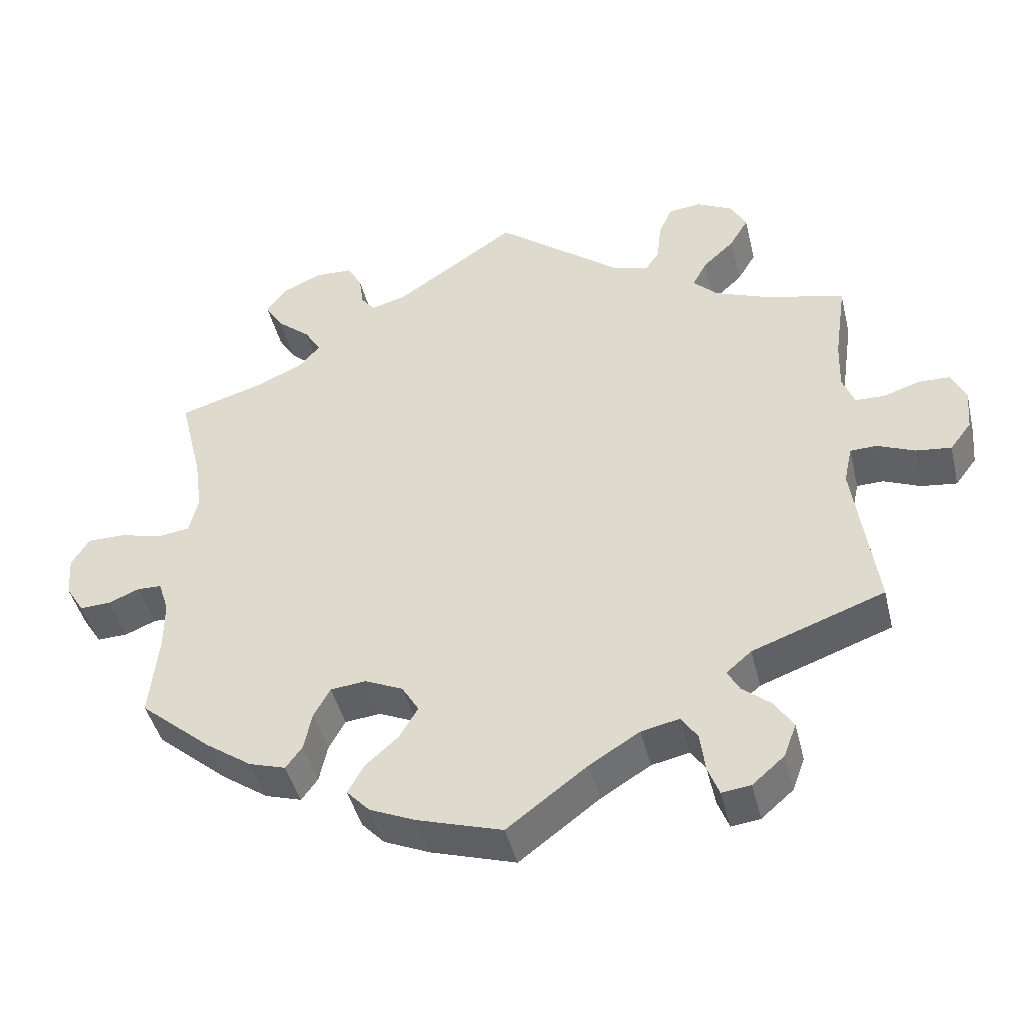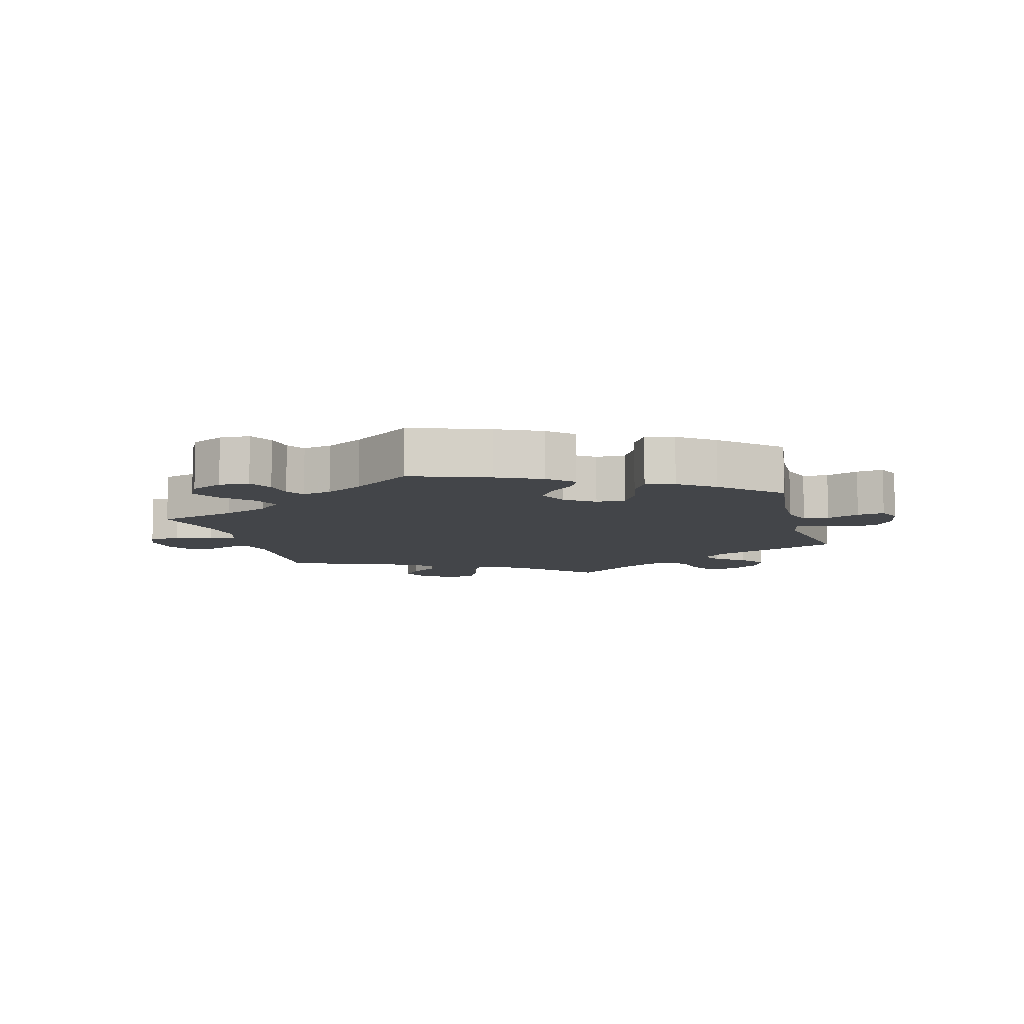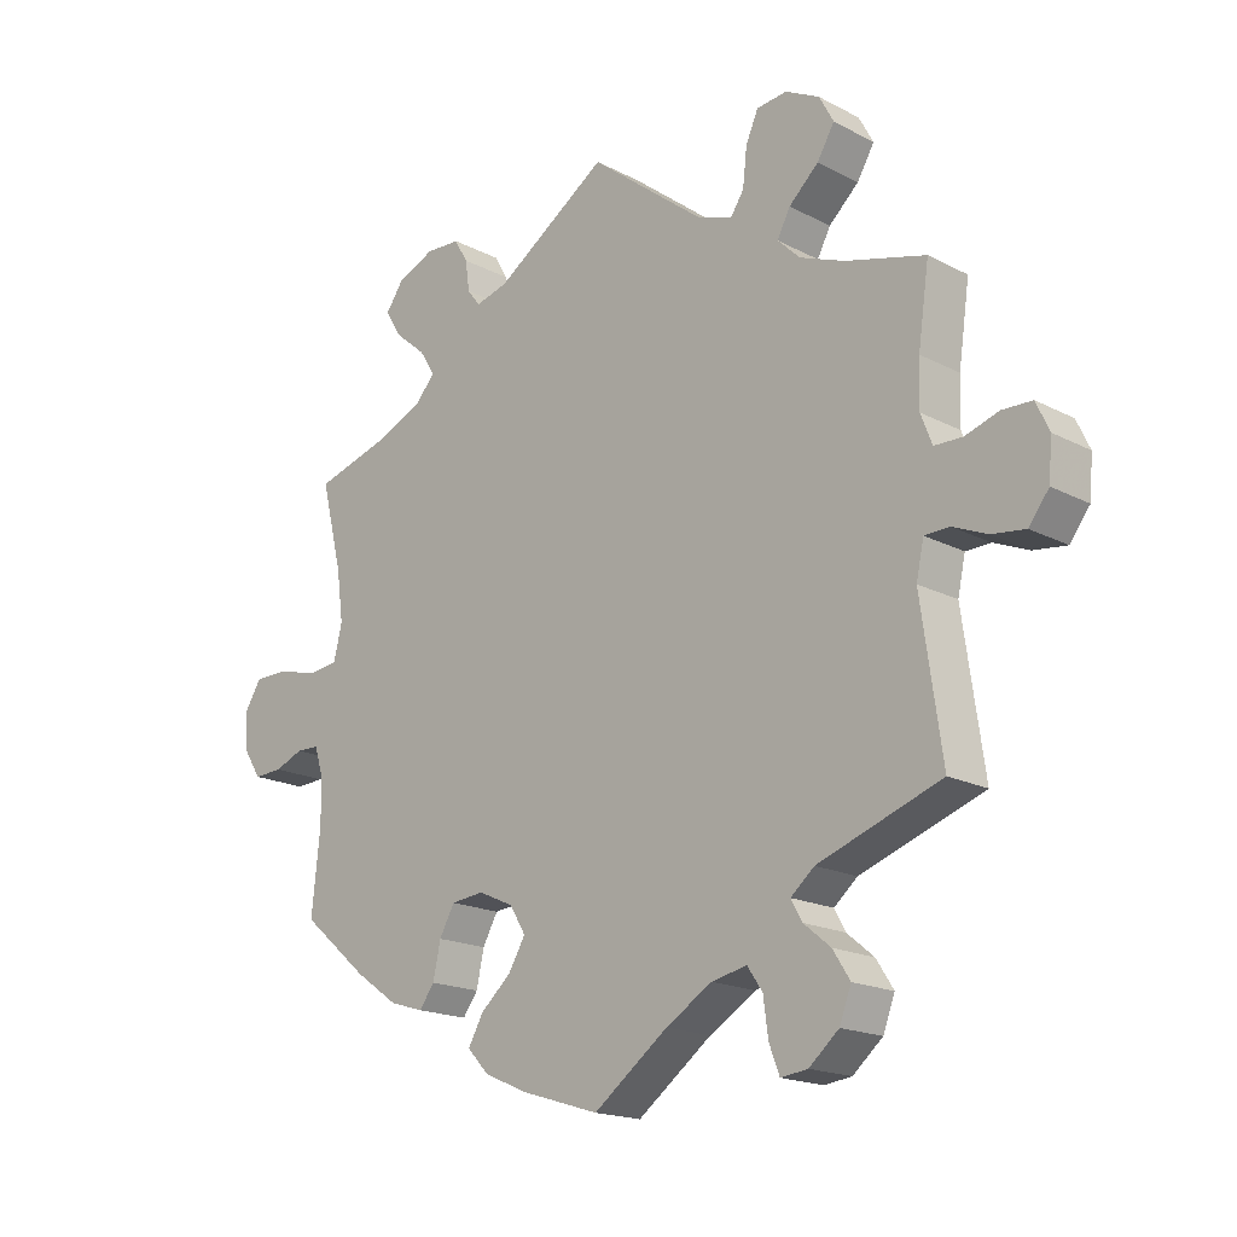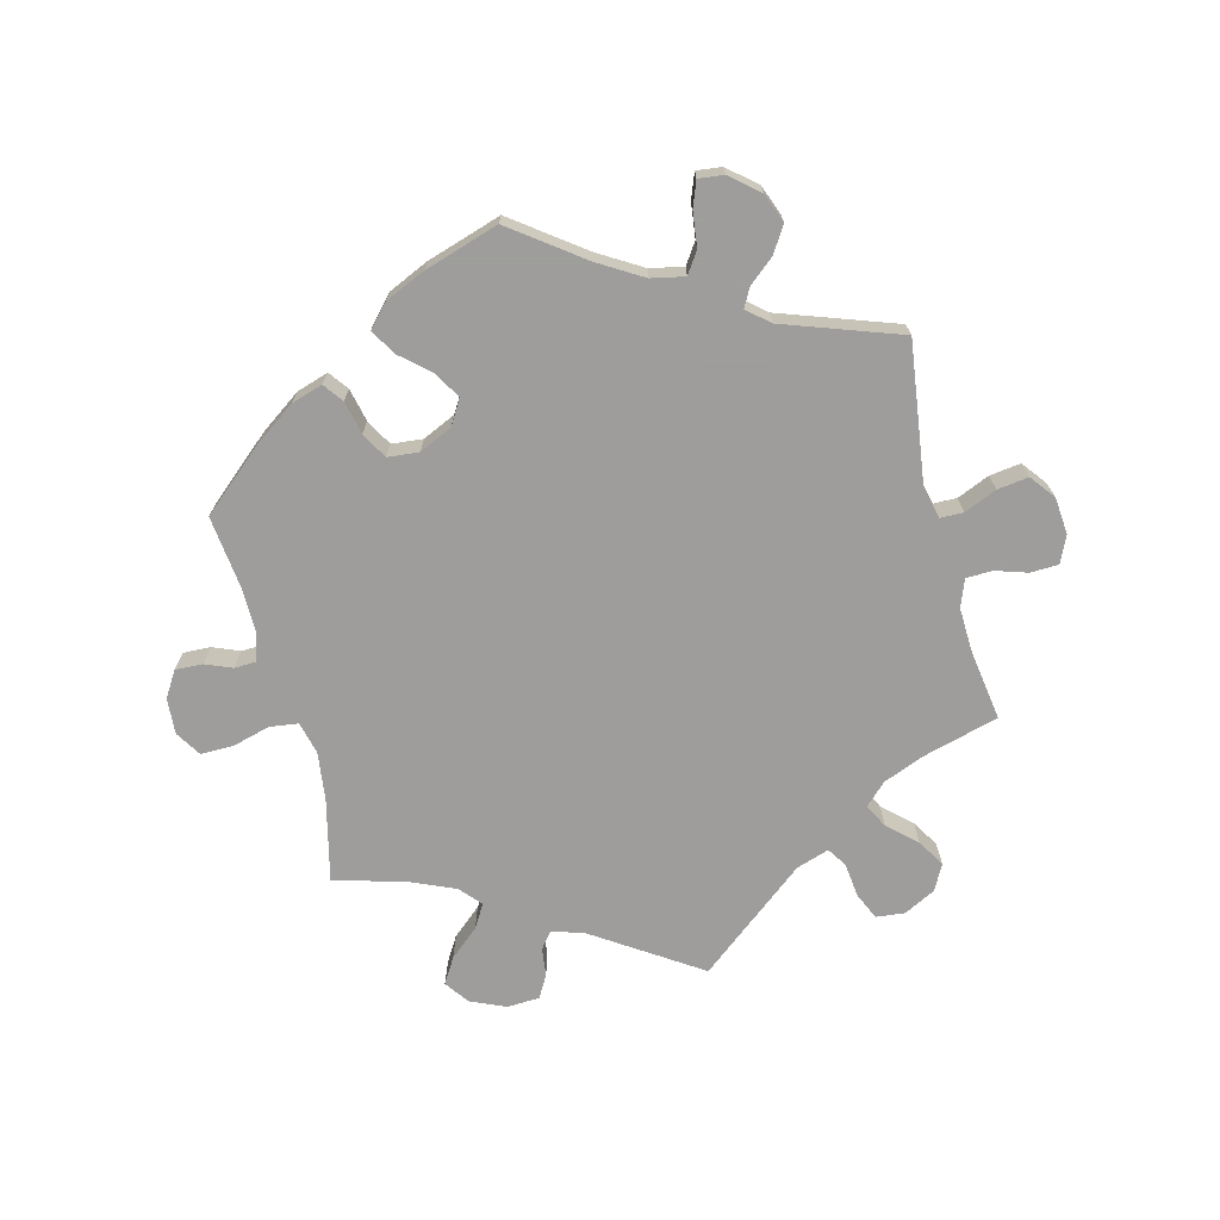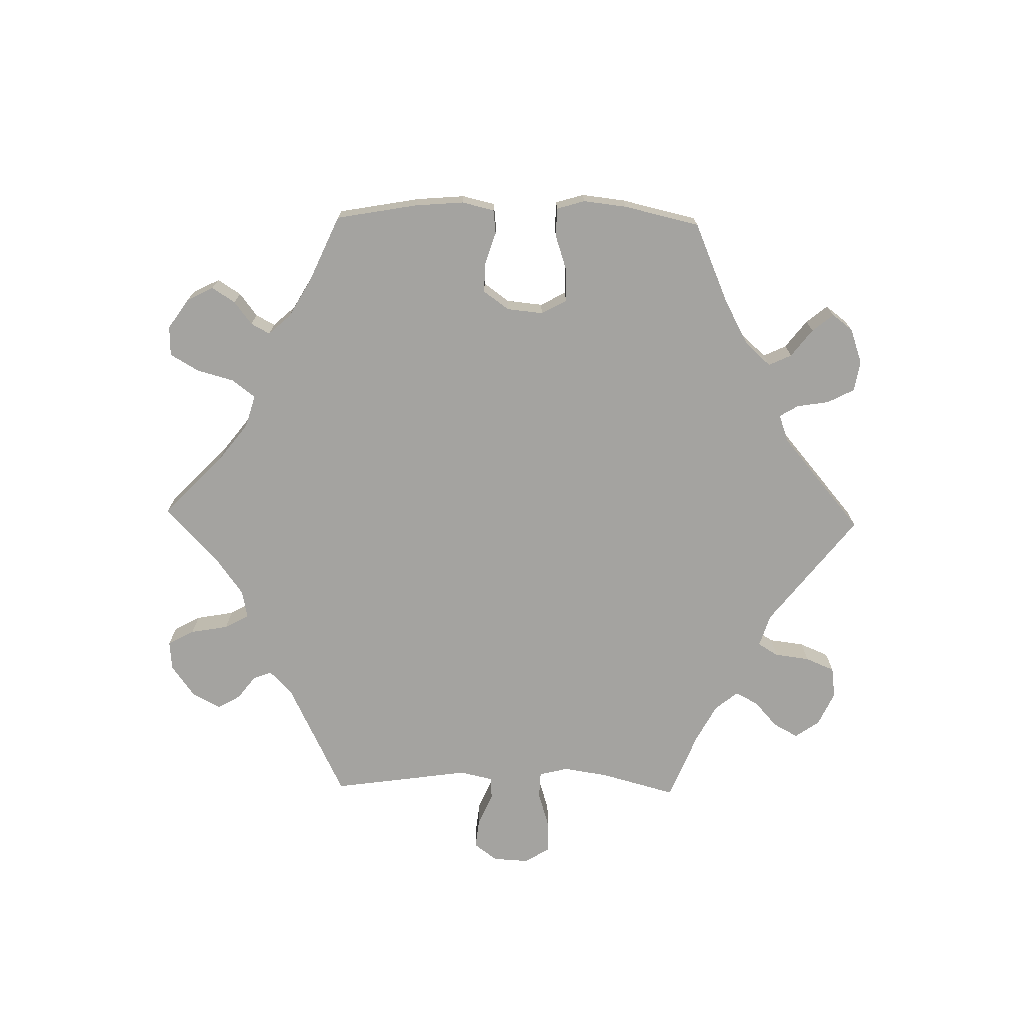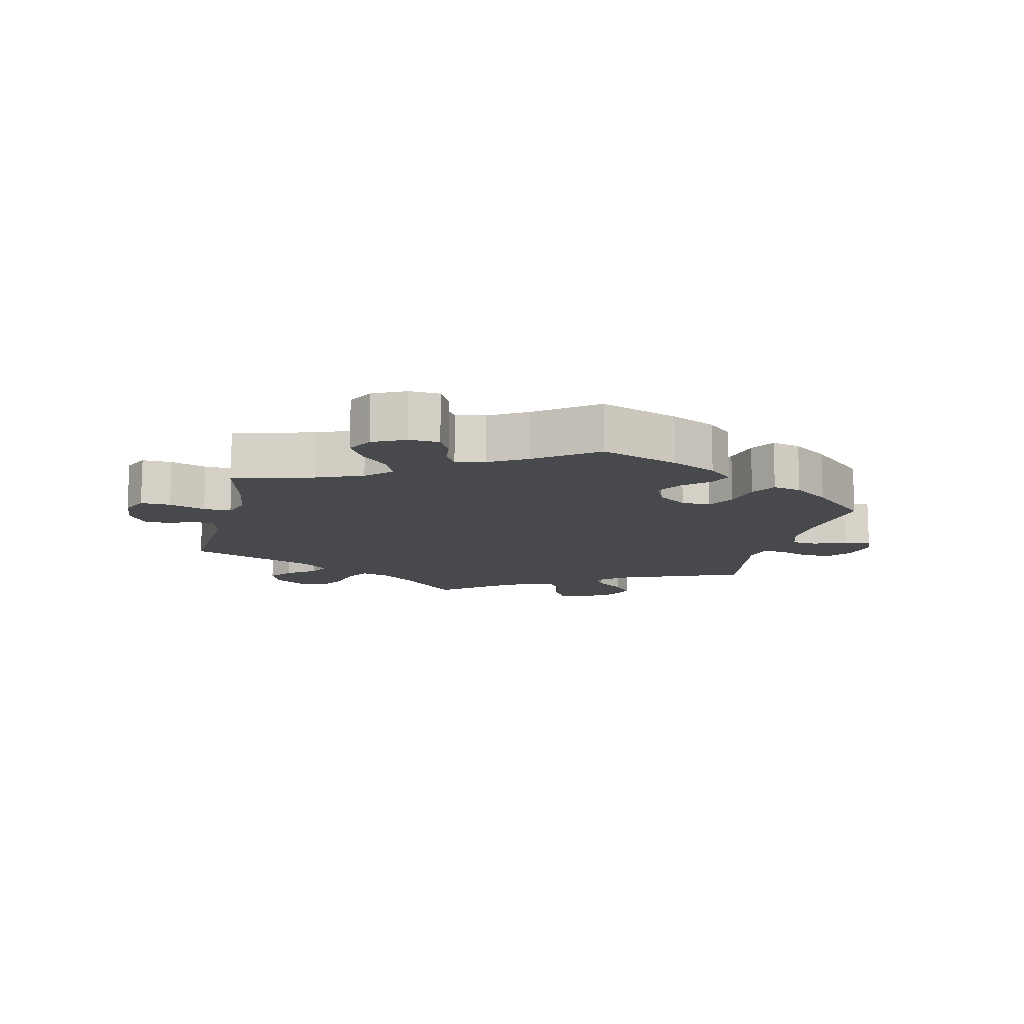
<metadata>
{"format":"obj","ext":"obj","renderer":"f3d","projection":"perspective","resolution":1024,"background":"white","views":[{"elev":-44.1,"azim":-166.5,"up":"+Z"},{"elev":-8.8,"azim":135.2,"up":"+Y"},{"elev":-17.9,"azim":-135.5,"up":"+Z"},{"elev":-70.7,"azim":-165.2,"up":"+Y"},{"elev":-72.8,"azim":148.8,"up":"+Y"},{"elev":-12.3,"azim":106.8,"up":"+Y"}]}
</metadata>
<code>
v 0.47 0.07 0.165
v 0.46 0.07 0.091
v 0.472 0.07 0.041
v 0.516 0.07 0.035
v 0.573 0.07 0.05
v 0.624 0.07 0.05
v 0.648 0.07 0.011
v 0.644 0.07 -0.044
v 0.619 0.07 -0.083
v 0.577 0.07 -0.081
v 0.536 0.07 -0.064
v 0.503 0.07 -0.065
v 0.489 0.07 -0.108
v 0.489 0.07 -0.175
v 0.501 0.07 -0.288
v 0.404 0.07 -0.37
v 0.342 0.07 -0.413
v 0.293 0.07 -0.428
v 0.271 0.07 -0.398
v 0.26 0.07 -0.347
v 0.238 0.07 -0.307
v 0.19 0.07 -0.302
v 0.139 0.07 -0.325
v 0.116 0.07 -0.363
v 0.141 0.07 -0.405
v 0.185 0.07 -0.444
v 0.207 0.07 -0.483
v 0.176 0.07 -0.516
v 0.114 0.07 -0.543
v 0 0.07 -0.578
v -0.108 0.07 -0.497
v -0.175 0.07 -0.456
v -0.226 0.07 -0.445
v -0.248 0.07 -0.477
v -0.255 0.07 -0.53
v -0.27 0.07 -0.569
v -0.309 0.07 -0.564
v -0.352 0.07 -0.527
v -0.369 0.07 -0.482
v -0.344 0.07 -0.443
v -0.305 0.07 -0.411
v -0.289 0.07 -0.382
v -0.323 0.07 -0.353
v -0.501 0.07 -0.289
v -0.471 0.07 -0.077
v -0.482 0.07 -0.026
v -0.518 0.07 -0.025
v -0.568 0.07 -0.046
v -0.616 0.07 -0.052
v -0.645 0.07 -0.014
v -0.65 0.07 0.043
v -0.631 0.07 0.084
v -0.588 0.07 0.085
v -0.539 0.07 0.069
v -0.499 0.07 0.07
v -0.483 0.07 0.112
v -0.485 0.07 0.178
v -0.501 0.07 0.289
v -0.385 0.07 0.32
v -0.321 0.07 0.345
v -0.288 0.07 0.377
v -0.307 0.07 0.413
v -0.35 0.07 0.453
v -0.375 0.07 0.495
v -0.354 0.07 0.534
v -0.305 0.07 0.559
v -0.261 0.07 0.554
v -0.243 0.07 0.513
v -0.237 0.07 0.459
v -0.218 0.07 0.43
v -0.168 0.07 0.446
v 0 0.07 0.578
v 0.164 0.07 0.468
v 0.211 0.07 0.455
v 0.23 0.07 0.479
v 0.236 0.07 0.523
v 0.256 0.07 0.557
v 0.306 0.07 0.559
v 0.36 0.07 0.535
v 0.386 0.07 0.498
v 0.362 0.07 0.459
v 0.317 0.07 0.421
v 0.295 0.07 0.385
v 0.324 0.07 0.352
v 0.387 0.07 0.324
v 0.501 0.07 0.29
v 0.47 0 0.165
v 0.46 0 0.091
v 0.472 0 0.041
v 0.516 0 0.035
v 0.573 0 0.05
v 0.624 0 0.05
v 0.648 0 0.011
v 0.644 0 -0.044
v 0.619 0 -0.083
v 0.577 0 -0.081
v 0.536 0 -0.064
v 0.503 0 -0.065
v 0.489 0 -0.108
v 0.489 0 -0.175
v 0.501 0 -0.288
v 0.404 0 -0.37
v 0.342 0 -0.413
v 0.293 0 -0.428
v 0.271 0 -0.398
v 0.26 0 -0.347
v 0.238 0 -0.307
v 0.19 0 -0.302
v 0.139 0 -0.325
v 0.116 0 -0.363
v 0.141 0 -0.405
v 0.185 0 -0.444
v 0.207 0 -0.483
v 0.176 0 -0.516
v 0.114 0 -0.543
v 0 0 -0.578
v -0.108 0 -0.497
v -0.175 0 -0.456
v -0.226 0 -0.445
v -0.248 0 -0.477
v -0.255 0 -0.53
v -0.27 0 -0.569
v -0.309 0 -0.564
v -0.352 0 -0.527
v -0.369 0 -0.482
v -0.344 0 -0.443
v -0.305 0 -0.411
v -0.289 0 -0.382
v -0.323 0 -0.353
v -0.501 0 -0.289
v -0.471 0 -0.077
v -0.482 0 -0.026
v -0.518 0 -0.025
v -0.568 0 -0.046
v -0.616 0 -0.052
v -0.645 0 -0.014
v -0.65 0 0.043
v -0.631 0 0.084
v -0.588 0 0.085
v -0.539 0 0.069
v -0.499 0 0.07
v -0.483 0 0.112
v -0.485 0 0.178
v -0.501 0 0.289
v -0.385 0 0.32
v -0.321 0 0.345
v -0.288 0 0.377
v -0.307 0 0.413
v -0.35 0 0.453
v -0.375 0 0.495
v -0.354 0 0.534
v -0.305 0 0.559
v -0.261 0 0.554
v -0.243 0 0.513
v -0.237 0 0.459
v -0.218 0 0.43
v -0.168 0 0.446
v 0 0 0.578
v 0.164 0 0.468
v 0.211 0 0.455
v 0.23 0 0.479
v 0.236 0 0.523
v 0.256 0 0.557
v 0.306 0 0.559
v 0.36 0 0.535
v 0.386 0 0.498
v 0.362 0 0.459
v 0.317 0 0.421
v 0.295 0 0.385
v 0.324 0 0.352
v 0.387 0 0.324
v 0.501 0 0.29
f 85 86 1
f 84 85 1 2
f 83 84 2 3
f 79 80 81 82
f 79 82 83
f 78 79 83
f 75 76 77 78
f 74 75 78 83
f 73 74 83 3
f 71 72 73 3
f 66 67 68 69
f 66 69 70
f 65 66 70
f 62 63 64 65
f 61 62 65 70
f 60 61 70 71
f 57 58 59
f 56 57 59 60
f 55 56 60 71
f 51 52 53 54
f 51 54 55
f 50 51 55
f 47 48 49 50
f 46 47 50 55
f 45 46 55 71
f 43 44 45 71
f 38 39 40 41
f 38 41 42
f 37 38 42
f 34 35 36 37
f 33 34 37 42
f 32 33 42
f 31 32 42 43
f 29 30 31
f 25 26 27 28
f 24 25 28 29
f 17 18 19 20
f 17 20 21
f 14 15 16 17
f 13 14 17 21
f 12 13 21 22
f 8 9 10 11
f 8 11 12
f 7 8 12
f 4 5 6 7
f 3 4 7 12
f 24 29 31 43
f 23 24 43 71
f 22 23 71
f 3 12 22 71
f 87 172 171
f 88 87 171 170
f 89 88 170 169
f 168 167 166 165
f 169 168 165
f 169 165 164
f 164 163 162 161
f 169 164 161 160
f 89 169 160 159
f 89 159 158 157
f 155 154 153 152
f 156 155 152
f 156 152 151
f 151 150 149 148
f 156 151 148 147
f 157 156 147 146
f 145 144 143
f 146 145 143 142
f 157 146 142 141
f 140 139 138 137
f 141 140 137
f 141 137 136
f 136 135 134 133
f 141 136 133 132
f 157 141 132 131
f 157 131 130 129
f 127 126 125 124
f 128 127 124
f 128 124 123
f 123 122 121 120
f 128 123 120 119
f 128 119 118
f 129 128 118 117
f 117 116 115
f 114 113 112 111
f 115 114 111 110
f 106 105 104 103
f 107 106 103
f 103 102 101 100
f 107 103 100 99
f 108 107 99 98
f 97 96 95 94
f 98 97 94
f 98 94 93
f 93 92 91 90
f 98 93 90 89
f 129 117 115 110
f 157 129 110 109
f 157 109 108
f 157 108 98 89
f 1 87 88 2
f 2 88 89 3
f 3 89 90 4
f 4 90 91 5
f 5 91 92 6
f 6 92 93 7
f 7 93 94 8
f 8 94 95 9
f 9 95 96 10
f 10 96 97 11
f 11 97 98 12
f 12 98 99 13
f 13 99 100 14
f 14 100 101 15
f 15 101 102 16
f 16 102 103 17
f 17 103 104 18
f 18 104 105 19
f 19 105 106 20
f 20 106 107 21
f 21 107 108 22
f 22 108 109 23
f 23 109 110 24
f 24 110 111 25
f 25 111 112 26
f 26 112 113 27
f 27 113 114 28
f 28 114 115 29
f 29 115 116 30
f 30 116 117 31
f 31 117 118 32
f 32 118 119 33
f 33 119 120 34
f 34 120 121 35
f 35 121 122 36
f 36 122 123 37
f 37 123 124 38
f 38 124 125 39
f 39 125 126 40
f 40 126 127 41
f 41 127 128 42
f 42 128 129 43
f 43 129 130 44
f 44 130 131 45
f 45 131 132 46
f 46 132 133 47
f 47 133 134 48
f 48 134 135 49
f 49 135 136 50
f 50 136 137 51
f 51 137 138 52
f 52 138 139 53
f 53 139 140 54
f 54 140 141 55
f 55 141 142 56
f 56 142 143 57
f 57 143 144 58
f 58 144 145 59
f 59 145 146 60
f 60 146 147 61
f 61 147 148 62
f 62 148 149 63
f 63 149 150 64
f 64 150 151 65
f 65 151 152 66
f 66 152 153 67
f 67 153 154 68
f 68 154 155 69
f 69 155 156 70
f 70 156 157 71
f 71 157 158 72
f 72 158 159 73
f 73 159 160 74
f 74 160 161 75
f 75 161 162 76
f 76 162 163 77
f 77 163 164 78
f 78 164 165 79
f 79 165 166 80
f 80 166 167 81
f 81 167 168 82
f 82 168 169 83
f 83 169 170 84
f 84 170 171 85
f 85 171 172 86
f 86 172 87 1

</code>
